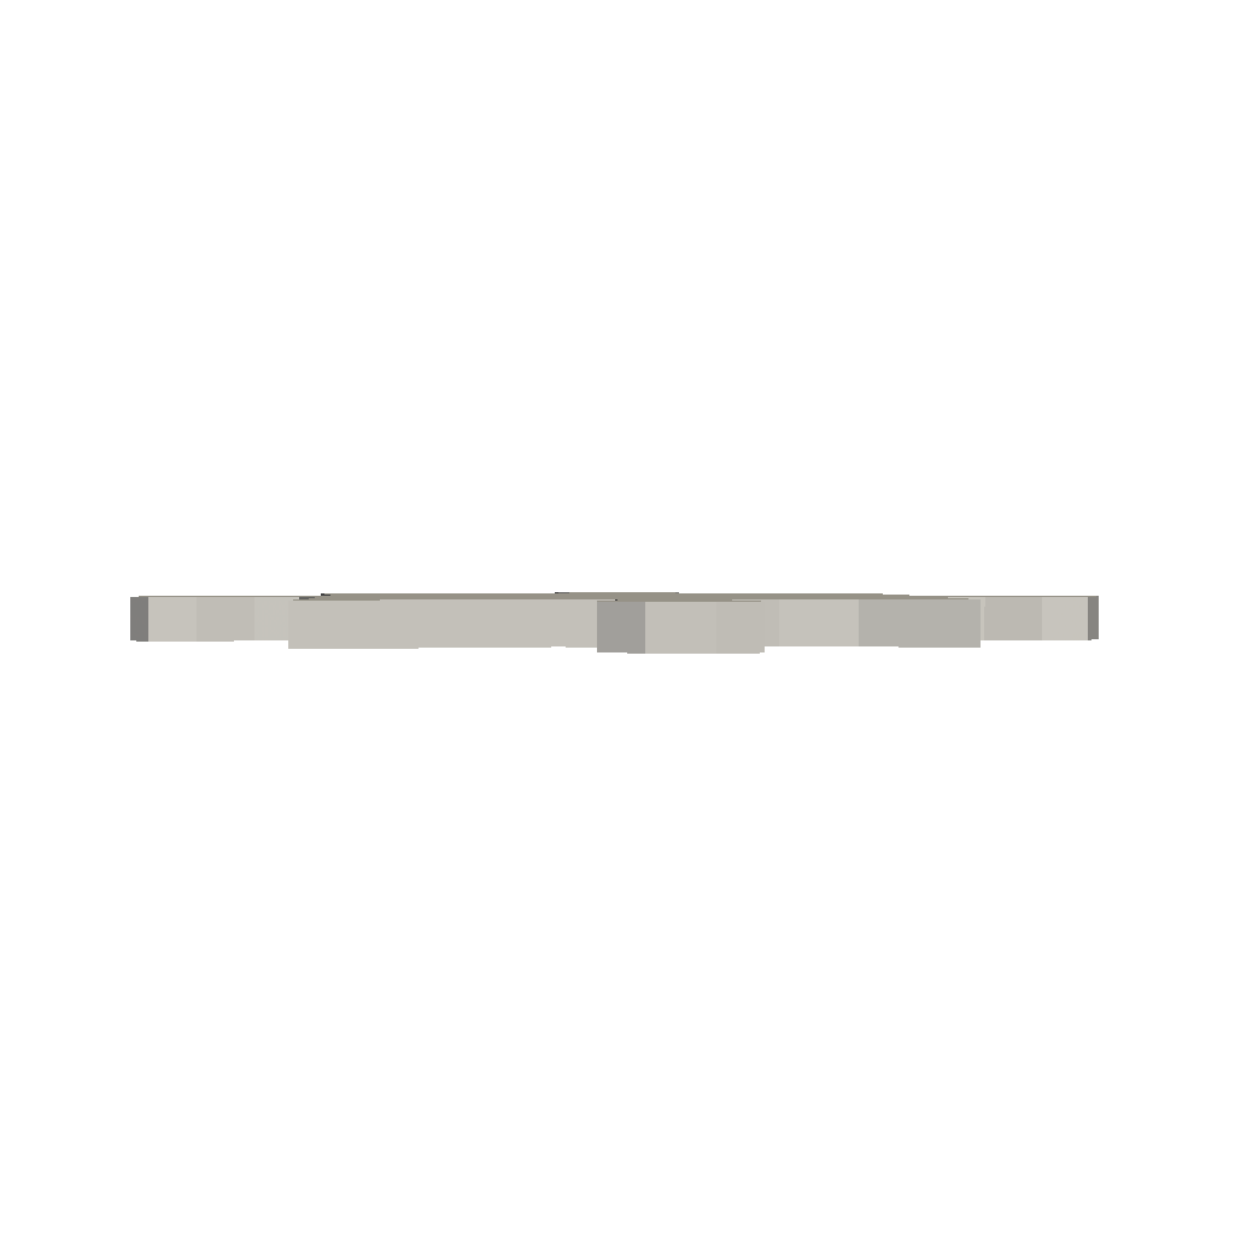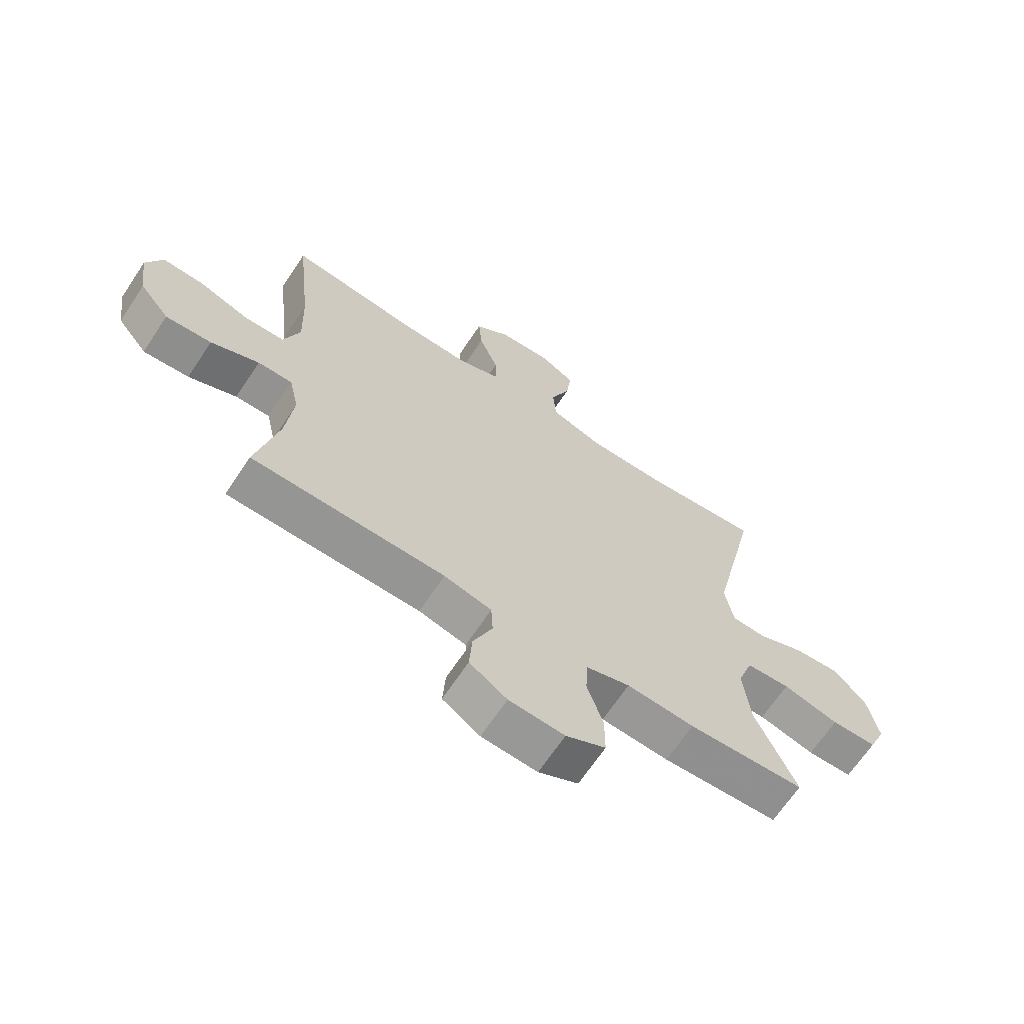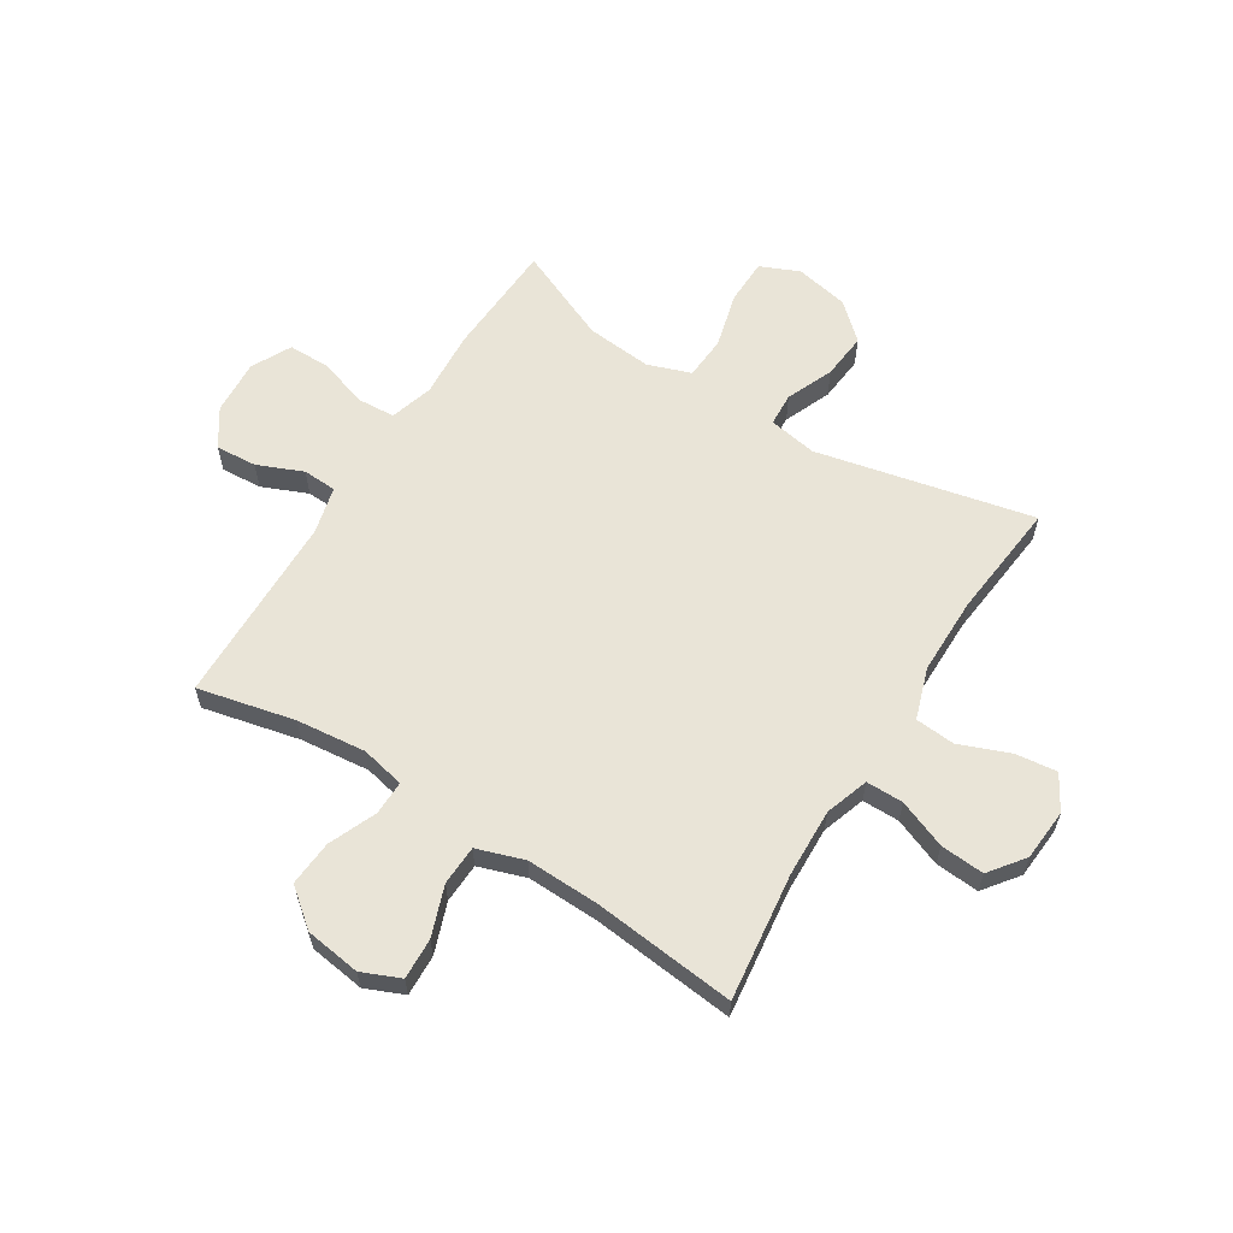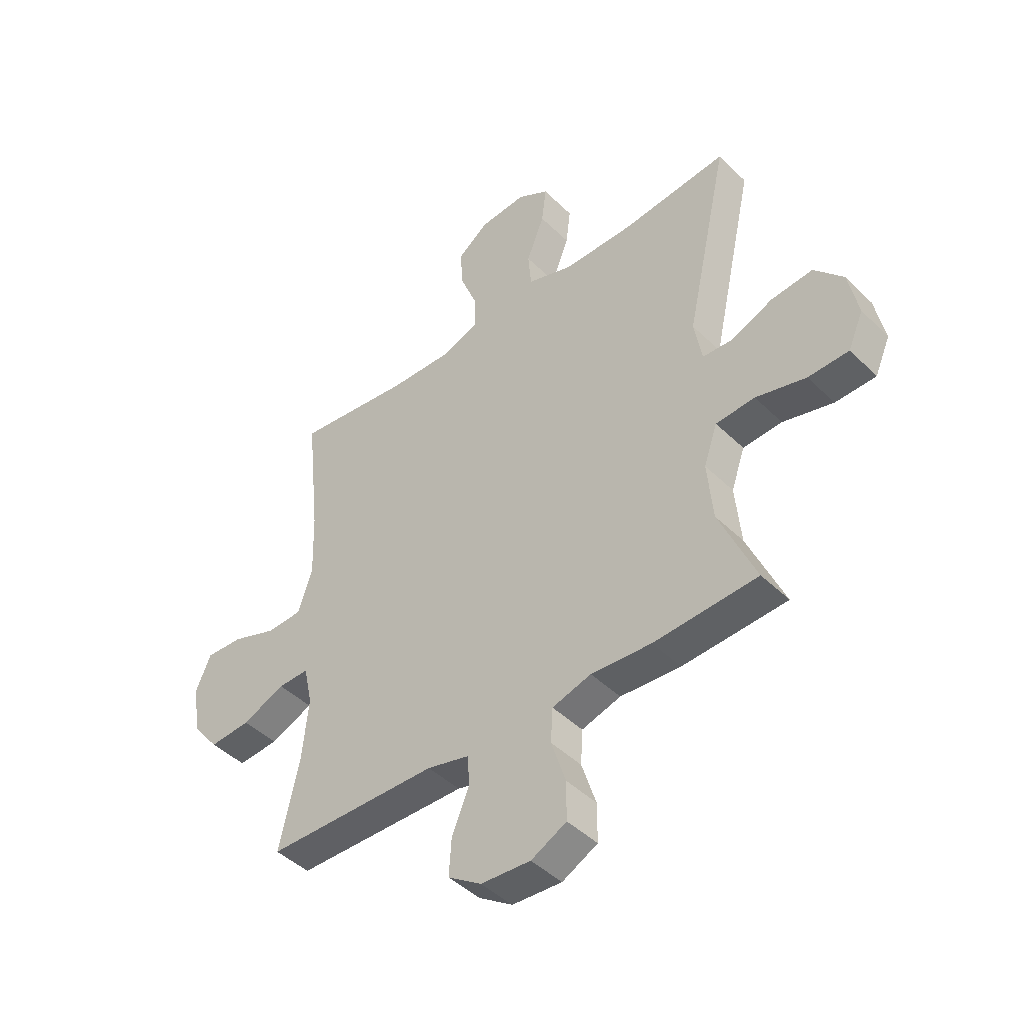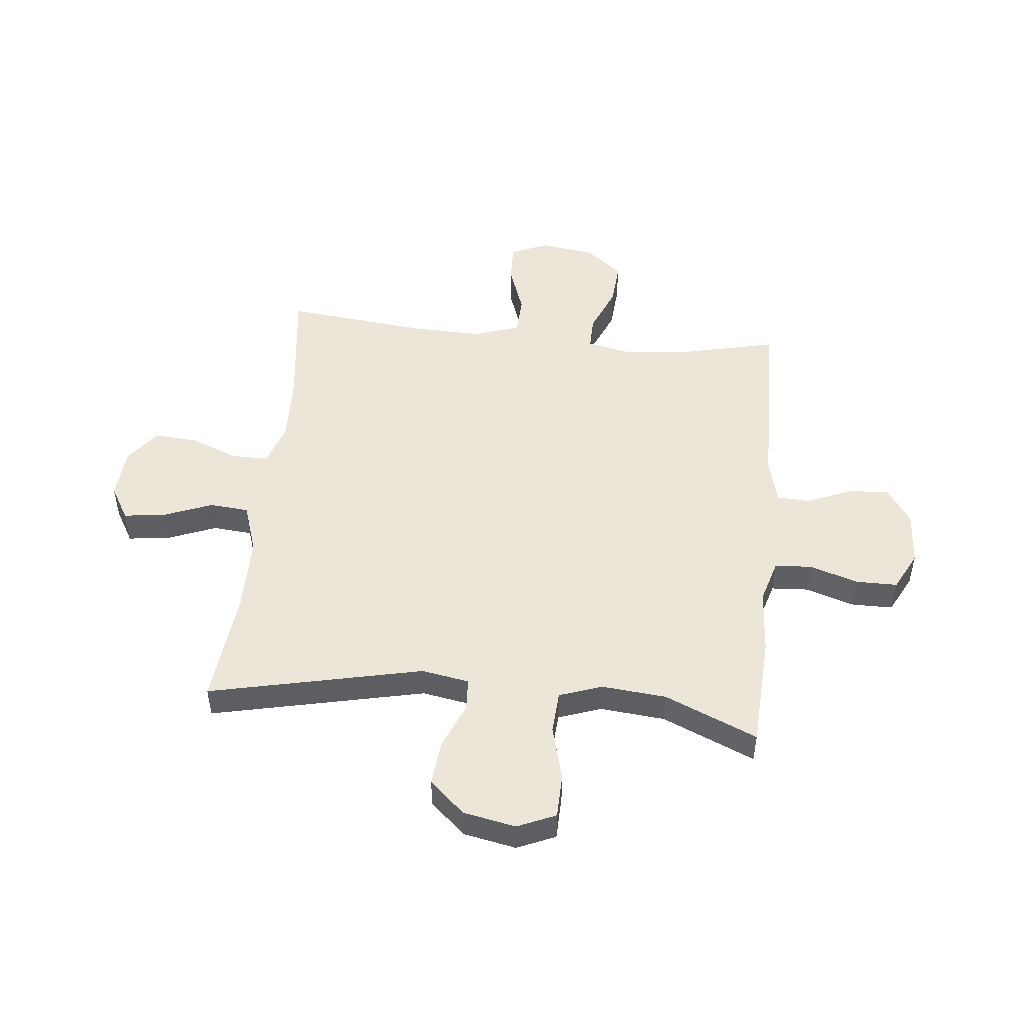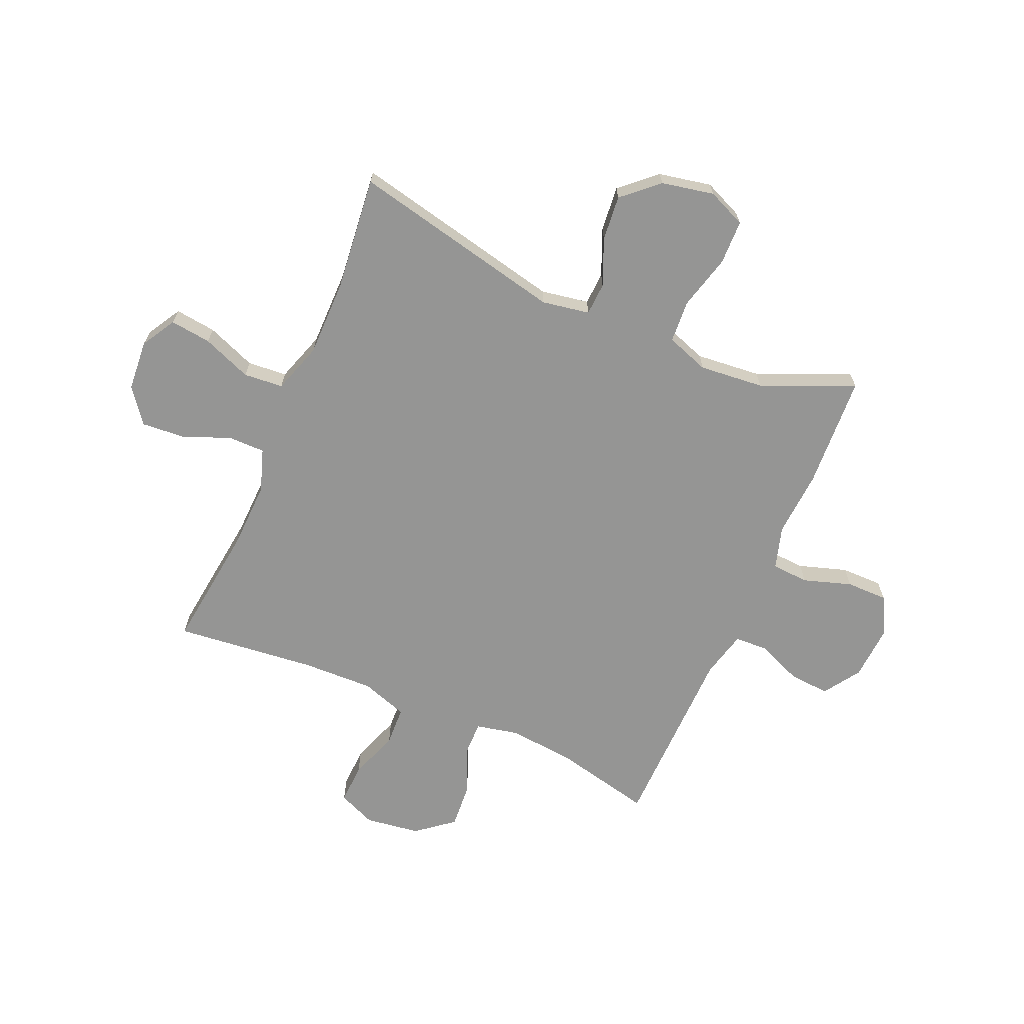
<metadata>
{"format":"obj","ext":"obj","renderer":"f3d","projection":"perspective","resolution":1024,"background":"white","views":[{"elev":1.1,"azim":86.0,"up":"+Y"},{"elev":-66.9,"azim":-33.6,"up":"+Z"},{"elev":61.0,"azim":-58.0,"up":"+Y"},{"elev":-44.7,"azim":41.6,"up":"+Z"},{"elev":49.4,"azim":95.8,"up":"+Y"},{"elev":-67.4,"azim":66.6,"up":"+Y"}]}
</metadata>
<code>
v -0.5 0.07 -0.5
v -0.461 0.07 -0.328
v -0.448 0.07 -0.204
v -0.465 0.07 -0.126
v -0.526 0.07 -0.127
v -0.611 0.07 -0.163
v -0.692 0.07 -0.169
v -0.745 0.07 -0.103
v -0.759 0.07 -0.004
v -0.73 0.07 0.064
v -0.657 0.07 0.061
v -0.568 0.07 0.029
v -0.497 0.07 0.032
v -0.469 0.07 0.116
v -0.473 0.07 0.246
v -0.5 0.07 0.5
v -0.273 0.07 0.472
v -0.152 0.07 0.468
v -0.075 0.07 0.494
v -0.075 0.07 0.56
v -0.109 0.07 0.646
v -0.115 0.07 0.724
v -0.053 0.07 0.771
v 0.039 0.07 0.778
v 0.101 0.07 0.742
v 0.092 0.07 0.668
v 0.057 0.07 0.579
v 0.063 0.07 0.508
v 0.154 0.07 0.478
v 0.292 0.07 0.478
v 0.5 0.07 0.5
v 0.415 0.07 0.115
v 0.43 0.07 0.029
v 0.489 0.07 0.026
v 0.572 0.07 0.061
v 0.654 0.07 0.069
v 0.711 0.07 0.006
v 0.73 0.07 -0.089
v 0.7 0.07 -0.158
v 0.62 0.07 -0.16
v 0.521 0.07 -0.134
v 0.444 0.07 -0.139
v 0.417 0.07 -0.216
v 0.428 0.07 -0.333
v 0.5 0.07 -0.5
v 0.295 0.07 -0.511
v 0.176 0.07 -0.503
v 0.099 0.07 -0.526
v 0.095 0.07 -0.593
v 0.123 0.07 -0.68
v 0.123 0.07 -0.755
v 0.053 0.07 -0.791
v -0.045 0.07 -0.785
v -0.111 0.07 -0.741
v -0.106 0.07 -0.668
v -0.072 0.07 -0.587
v -0.075 0.07 -0.527
v -0.159 0.07 -0.506
v -0.5 0 -0.5
v -0.461 0 -0.328
v -0.448 0 -0.204
v -0.465 0 -0.126
v -0.526 0 -0.127
v -0.611 0 -0.163
v -0.692 0 -0.169
v -0.745 0 -0.103
v -0.759 0 -0.004
v -0.73 0 0.064
v -0.657 0 0.061
v -0.568 0 0.029
v -0.497 0 0.032
v -0.469 0 0.116
v -0.473 0 0.246
v -0.5 0 0.5
v -0.273 0 0.472
v -0.152 0 0.468
v -0.075 0 0.494
v -0.075 0 0.56
v -0.109 0 0.646
v -0.115 0 0.724
v -0.053 0 0.771
v 0.039 0 0.778
v 0.101 0 0.742
v 0.092 0 0.668
v 0.057 0 0.579
v 0.063 0 0.508
v 0.154 0 0.478
v 0.292 0 0.478
v 0.5 0 0.5
v 0.415 0 0.115
v 0.43 0 0.029
v 0.489 0 0.026
v 0.572 0 0.061
v 0.654 0 0.069
v 0.711 0 0.006
v 0.73 0 -0.089
v 0.7 0 -0.158
v 0.62 0 -0.16
v 0.521 0 -0.134
v 0.444 0 -0.139
v 0.417 0 -0.216
v 0.428 0 -0.333
v 0.5 0 -0.5
v 0.295 0 -0.511
v 0.176 0 -0.503
v 0.099 0 -0.526
v 0.095 0 -0.593
v 0.123 0 -0.68
v 0.123 0 -0.755
v 0.053 0 -0.791
v -0.045 0 -0.785
v -0.111 0 -0.741
v -0.106 0 -0.668
v -0.072 0 -0.587
v -0.075 0 -0.527
v -0.159 0 -0.506
f 54 55 56
f 53 54 56
f 52 53 56
f 51 52 56
f 50 51 56
f 49 50 56
f 48 49 56 57
f 47 48 57 58
f 44 45 46 47
f 58 1 2
f 47 58 2
f 44 47 2
f 43 44 2
f 39 40 41
f 38 39 41
f 37 38 41
f 36 37 41
f 35 36 41
f 34 35 41
f 33 34 41 42
f 43 2 3
f 42 43 3
f 33 42 3
f 32 33 3
f 25 26 27
f 24 25 27
f 23 24 27
f 22 23 27
f 21 22 27
f 20 21 27
f 19 20 27 28
f 18 19 28 29
f 15 16 17
f 14 15 17 18
f 18 29 30
f 14 18 30
f 13 14 30
f 10 11 12
f 9 10 12
f 8 9 12
f 7 8 12
f 6 7 12
f 5 6 12
f 4 5 12 13
f 30 31 32
f 13 30 32
f 4 13 32
f 3 4 32
f 114 113 112
f 114 112 111
f 114 111 110
f 114 110 109
f 114 109 108
f 114 108 107
f 115 114 107 106
f 116 115 106 105
f 105 104 103 102
f 60 59 116
f 60 116 105
f 60 105 102
f 60 102 101
f 99 98 97
f 99 97 96
f 99 96 95
f 99 95 94
f 99 94 93
f 99 93 92
f 100 99 92 91
f 61 60 101
f 61 101 100
f 61 100 91
f 61 91 90
f 85 84 83
f 85 83 82
f 85 82 81
f 85 81 80
f 85 80 79
f 85 79 78
f 86 85 78 77
f 87 86 77 76
f 75 74 73
f 76 75 73 72
f 88 87 76
f 88 76 72
f 88 72 71
f 70 69 68
f 70 68 67
f 70 67 66
f 70 66 65
f 70 65 64
f 70 64 63
f 71 70 63 62
f 90 89 88
f 90 88 71
f 90 71 62
f 90 62 61
f 1 59 60 2
f 2 60 61 3
f 3 61 62 4
f 4 62 63 5
f 5 63 64 6
f 6 64 65 7
f 7 65 66 8
f 8 66 67 9
f 9 67 68 10
f 10 68 69 11
f 11 69 70 12
f 12 70 71 13
f 13 71 72 14
f 14 72 73 15
f 15 73 74 16
f 16 74 75 17
f 17 75 76 18
f 18 76 77 19
f 19 77 78 20
f 20 78 79 21
f 21 79 80 22
f 22 80 81 23
f 23 81 82 24
f 24 82 83 25
f 25 83 84 26
f 26 84 85 27
f 27 85 86 28
f 28 86 87 29
f 29 87 88 30
f 30 88 89 31
f 31 89 90 32
f 32 90 91 33
f 33 91 92 34
f 34 92 93 35
f 35 93 94 36
f 36 94 95 37
f 37 95 96 38
f 38 96 97 39
f 39 97 98 40
f 40 98 99 41
f 41 99 100 42
f 42 100 101 43
f 43 101 102 44
f 44 102 103 45
f 45 103 104 46
f 46 104 105 47
f 47 105 106 48
f 48 106 107 49
f 49 107 108 50
f 50 108 109 51
f 51 109 110 52
f 52 110 111 53
f 53 111 112 54
f 54 112 113 55
f 55 113 114 56
f 56 114 115 57
f 57 115 116 58
f 58 116 59 1

</code>
